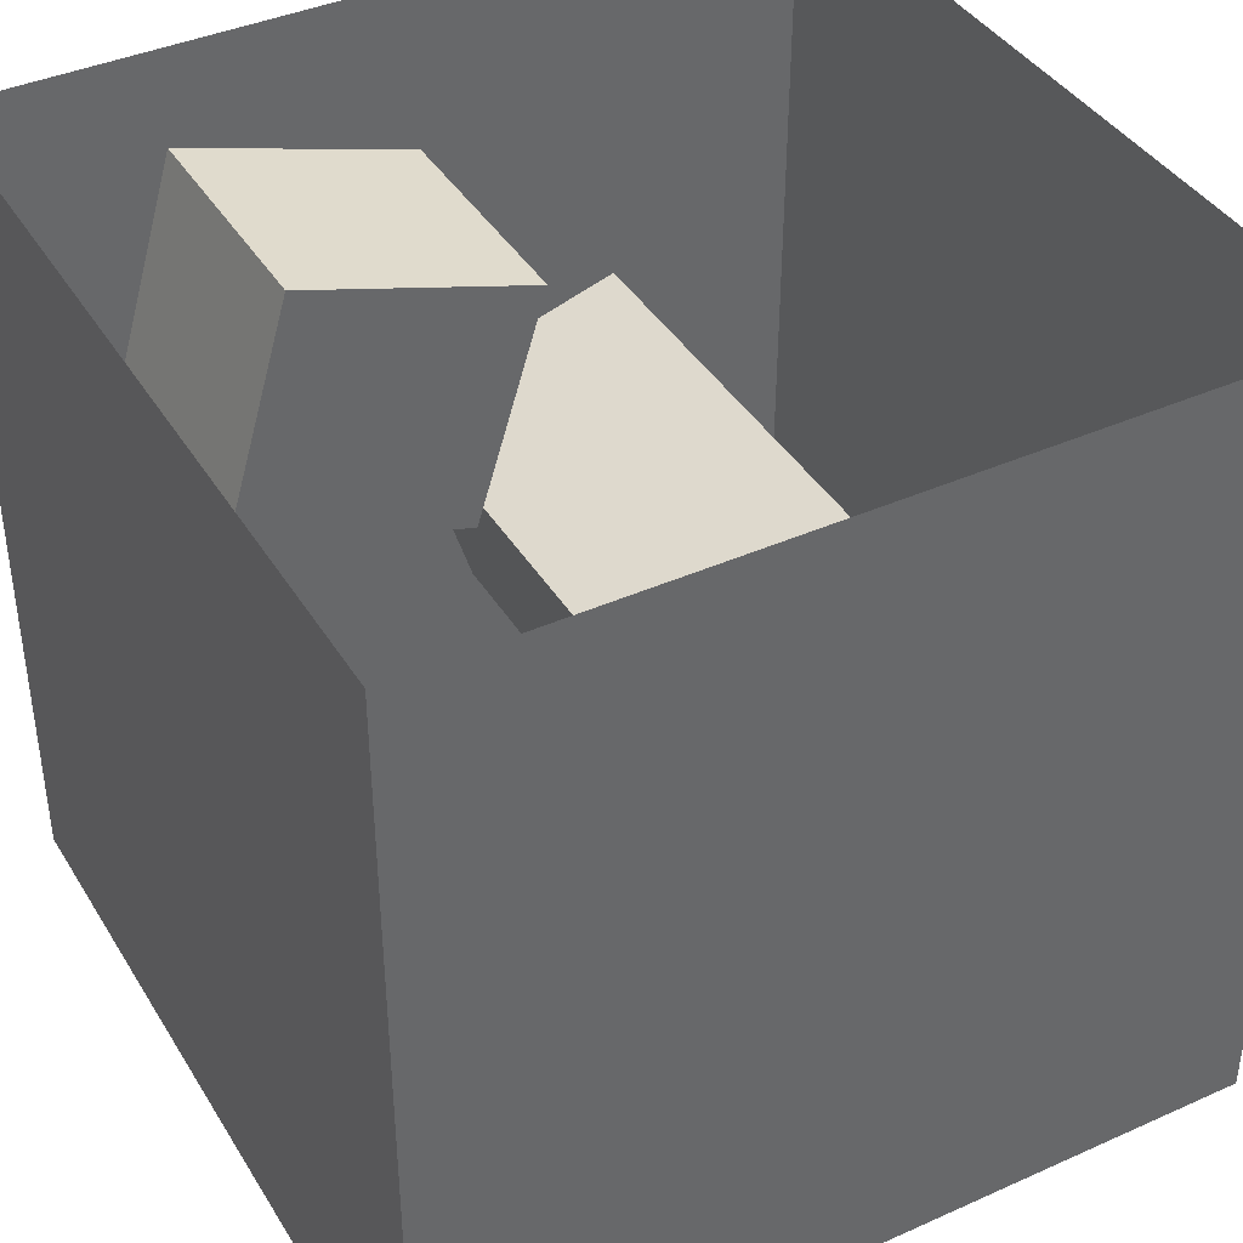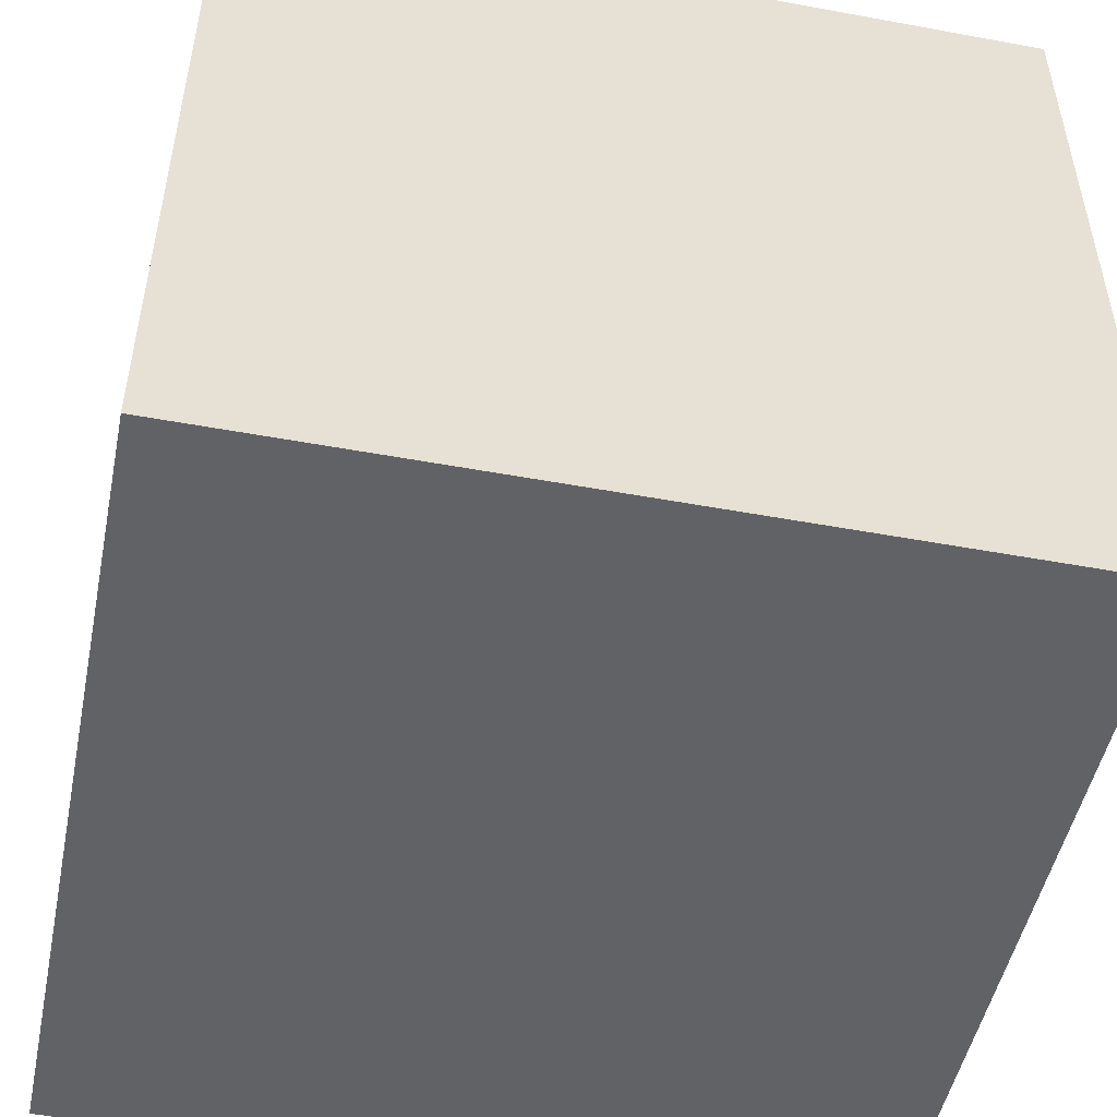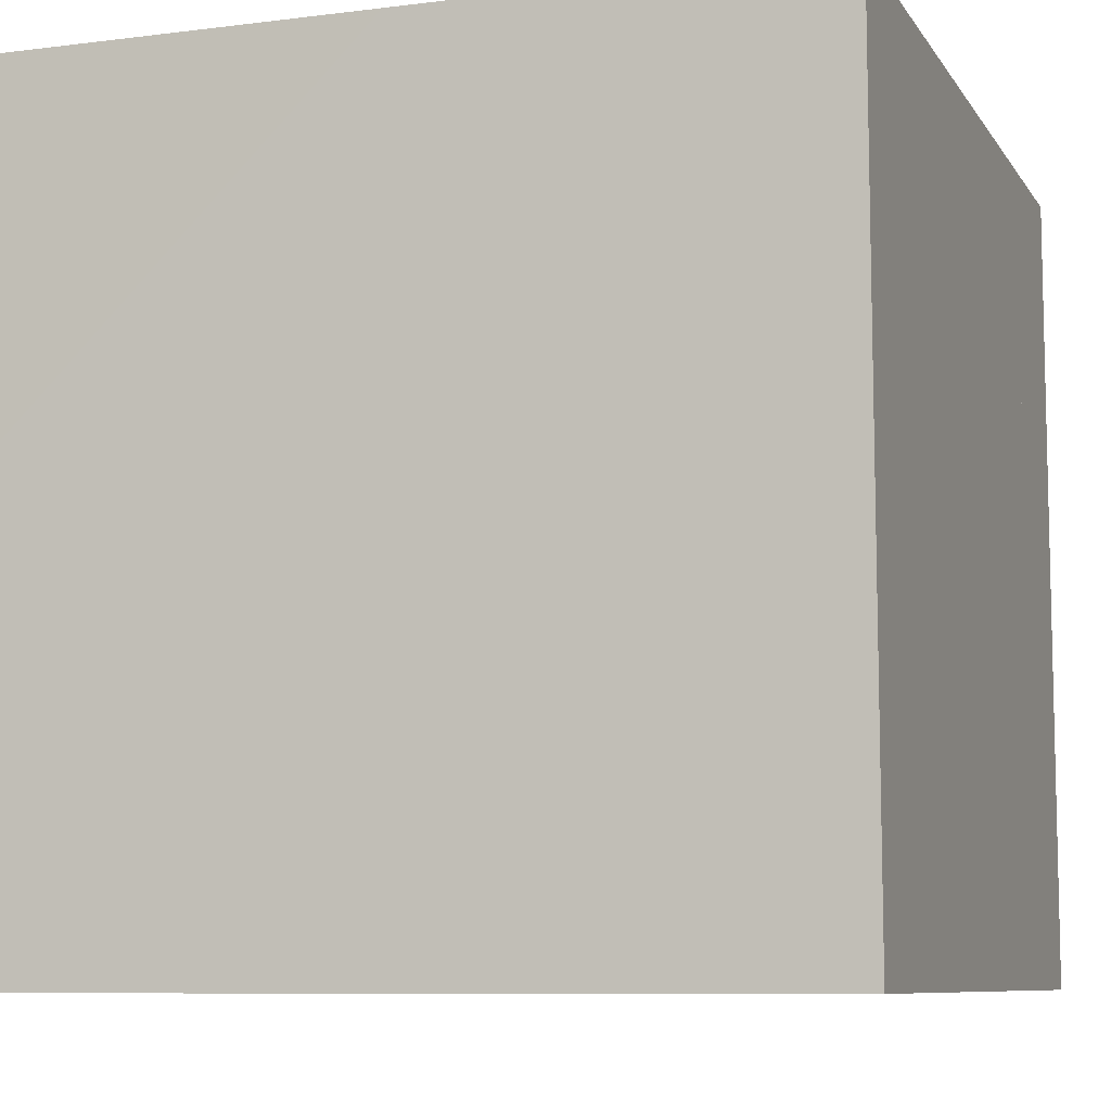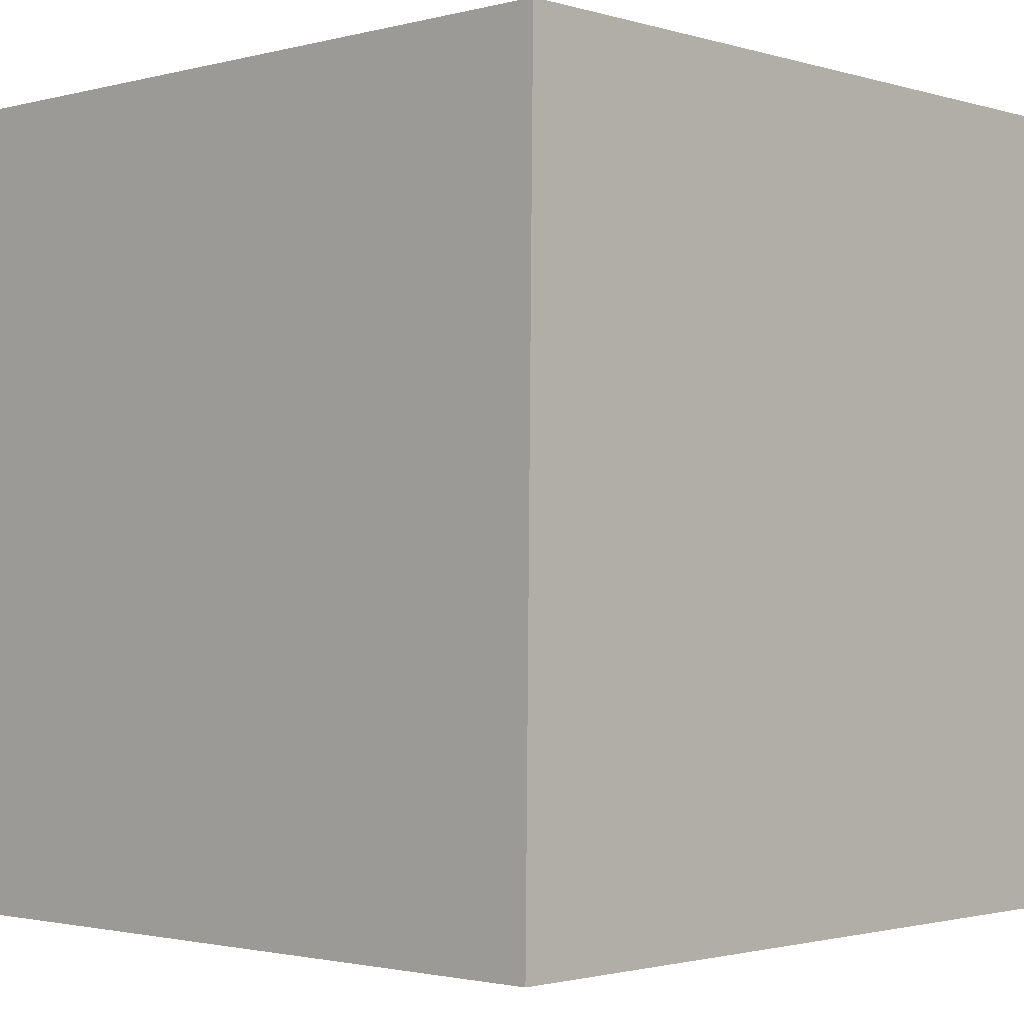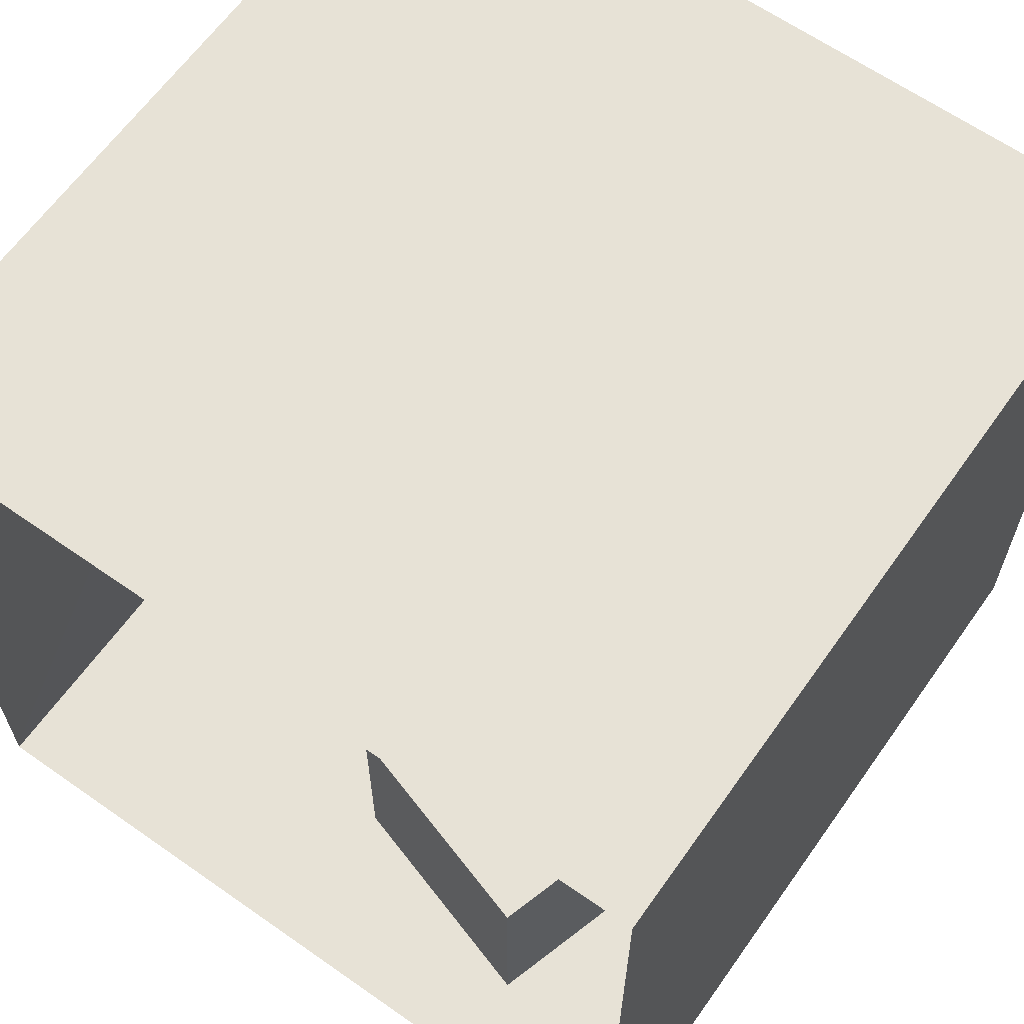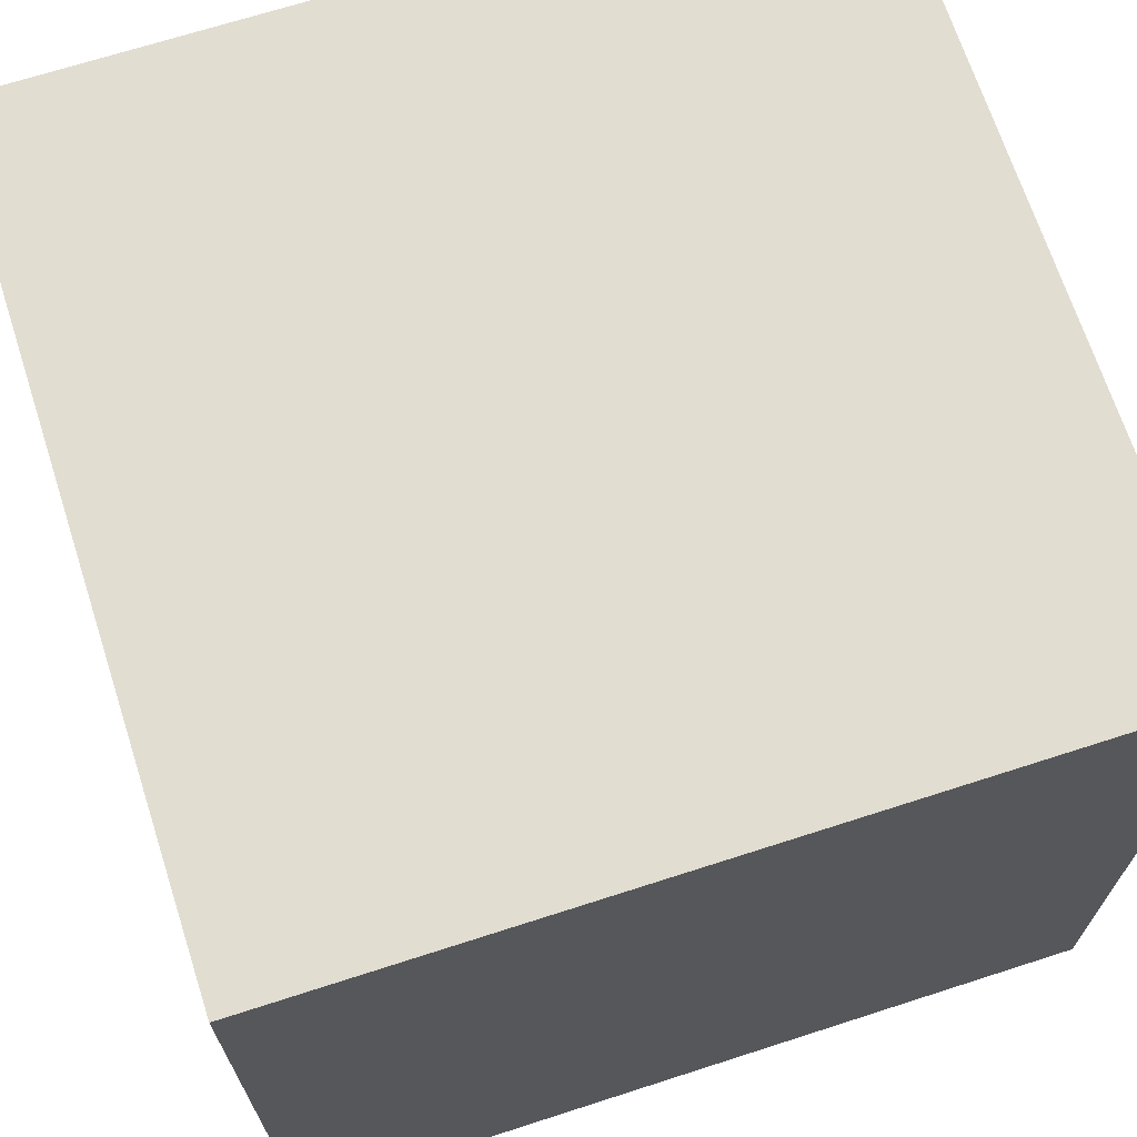
<metadata>
{"format":"obj","ext":"obj","renderer":"f3d","projection":"perspective","resolution":1024,"background":"white","views":[{"elev":40.3,"azim":151.2,"up":"+Z"},{"elev":-50.6,"azim":168.6,"up":"+Z"},{"elev":-8.4,"azim":-70.7,"up":"+Z"},{"elev":-1.8,"azim":-136.9,"up":"+Y"},{"elev":63.7,"azim":35.3,"up":"+Y"},{"elev":68.9,"azim":72.1,"up":"+Y"}]}
</metadata>
<code>
o ceiling
v -5.56 5.484 -5.596
v 0 5.488 -0.004368
v -5.56 5.488 -0.004368
v 0 5.484 -5.596
f 1 2 3
f 1 4 2
o floor
v 0 0 0
v -5.496 -0.004451 -5.592
v -5.528 0 0
v 0 -0.004451 -5.592
f 5 6 7
f 5 8 6
o area_light
v -3.43 5.477 -3.324
v -2.13 5.478 -2.274
v -3.43 5.478 -2.274
v -2.13 5.477 -3.324
f 9 10 11
f 9 12 10
o left_wall
v -5.528 0 0
v -5.56 5.484 -5.596
v -5.56 5.488 -0.004368
v -5.496 -0.004451 -5.592
f 13 14 15
f 13 16 14
o right_wall
v 0 0 0
v 0 5.484 -5.596
v 0 -0.004451 -5.592
v 0 5.488 -0.004368
f 17 18 19
f 17 20 18
o back_wall
v -5.496 -0.004451 -5.592
v 0 5.484 -5.596
v -5.56 5.484 -5.596
v 0 -0.004451 -5.592
f 21 22 23
f 21 24 22
o tall_box
v -2.65 3.298 -2.963
v -4.72 3.297 -4.063
v -4.23 3.298 -2.473
v -4.23 3.298 -2.473
v -4.72 -0.003231 -4.06
v -4.23 -0.001967 -2.47
v -4.72 3.297 -4.063
v -3.14 -0.003629 -4.56
v -4.72 -0.003231 -4.06
v -3.14 -0.003629 -4.56
v -2.65 3.298 -2.963
v -2.65 -0.002357 -2.96
v -2.65 3.298 -2.963
v -4.23 -0.001967 -2.47
v -2.65 -0.002357 -2.96
v -3.14 3.296 -4.563
v -4.72 3.297 -4.063
v -3.14 3.296 -4.563
v -3.14 3.296 -4.563
v -4.23 3.298 -2.473
f 25 26 27
f 28 29 30
f 31 32 33
f 34 35 36
f 37 38 39
f 25 40 26
f 28 41 29
f 31 42 32
f 34 43 35
f 37 44 38
o short_box
v -1.3 1.649 -0.6513
v -2.4 1.648 -2.721
v -2.9 1.649 -1.141
v -2.9 -0.000908 -1.14
v -2.4 1.648 -2.721
v -2.4 -0.002166 -2.72
v -1.3 1.649 -0.6513
v -2.9 -0.000908 -1.14
v -1.3 -0.000518 -0.65
v -0.82 1.648 -2.251
v -1.3 -0.000518 -0.65
v -0.82 -0.001792 -2.25
v -2.4 1.648 -2.721
v -0.82 -0.001792 -2.25
v -2.4 -0.002166 -2.72
v -0.82 1.648 -2.251
v -2.9 1.649 -1.141
v -2.9 1.649 -1.141
v -1.3 1.649 -0.6513
v -0.82 1.648 -2.251
f 45 46 47
f 48 49 50
f 51 52 53
f 54 55 56
f 57 58 59
f 45 60 46
f 48 61 49
f 51 62 52
f 54 63 55
f 57 64 58

</code>
